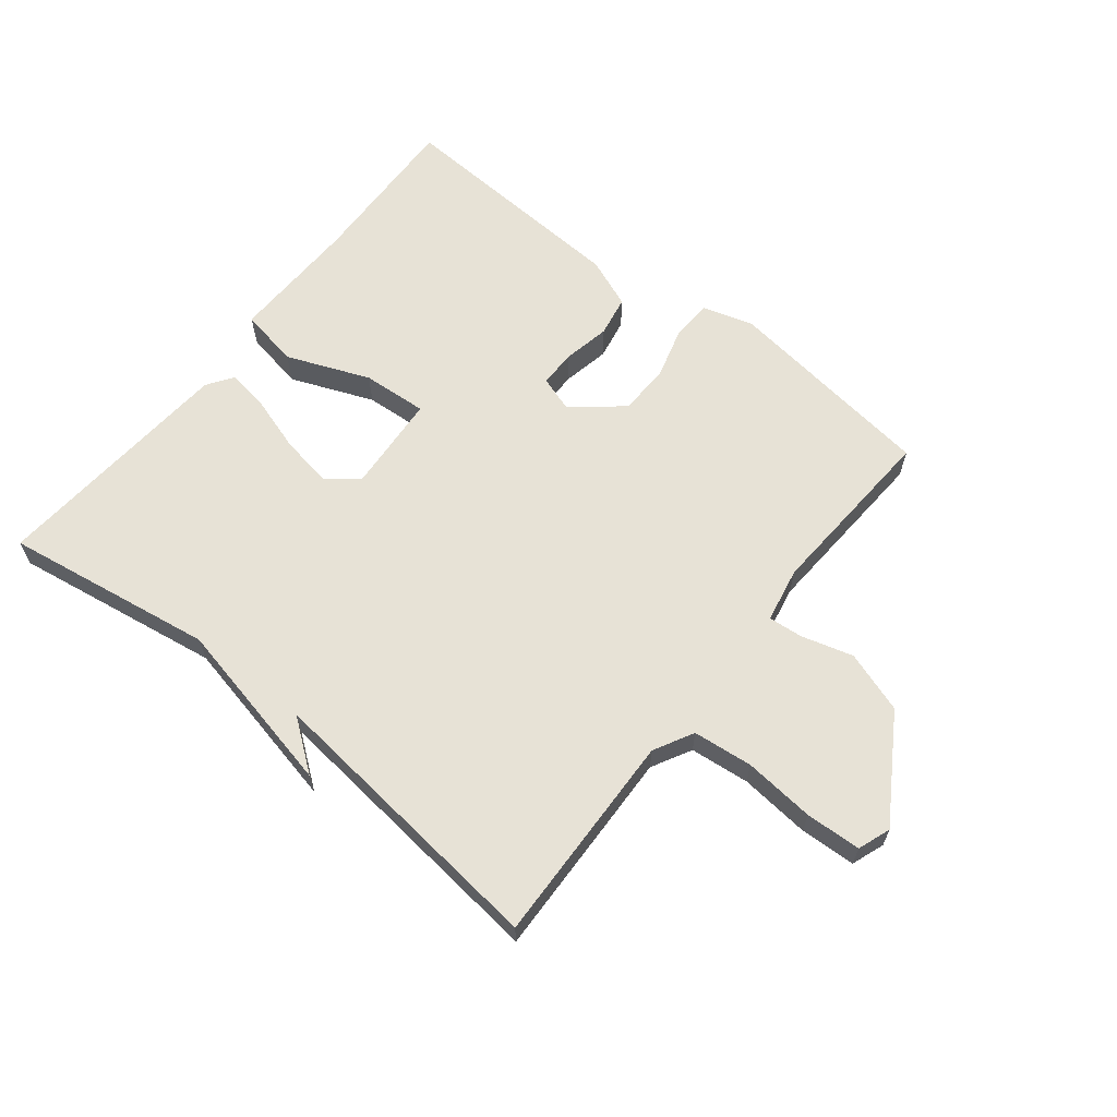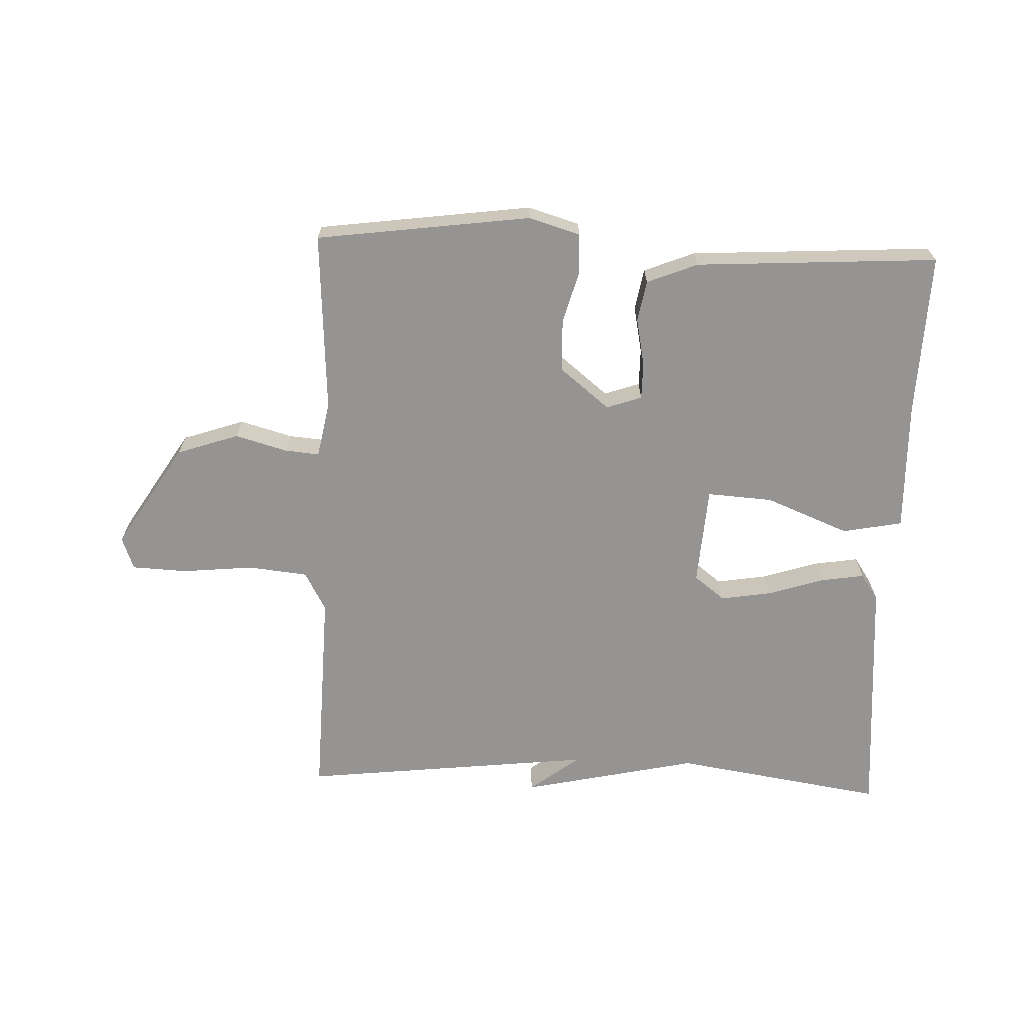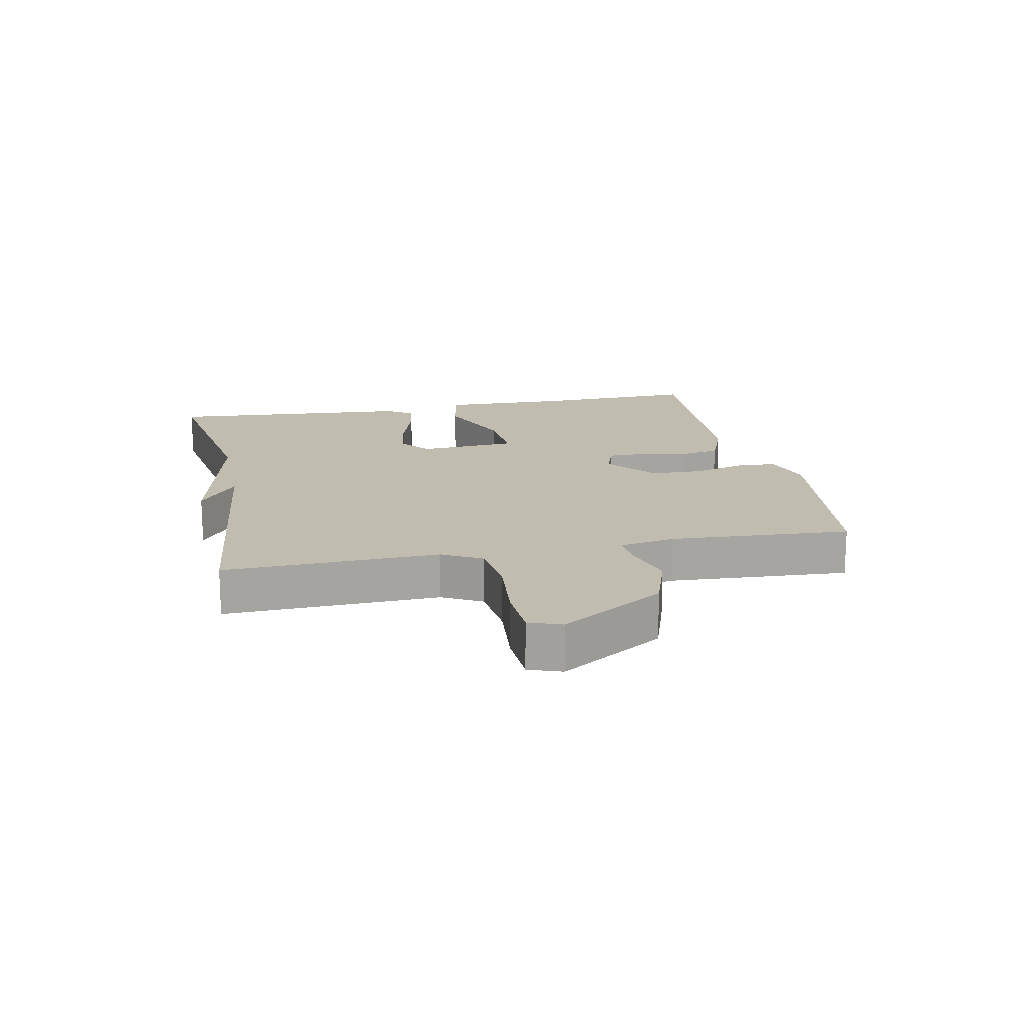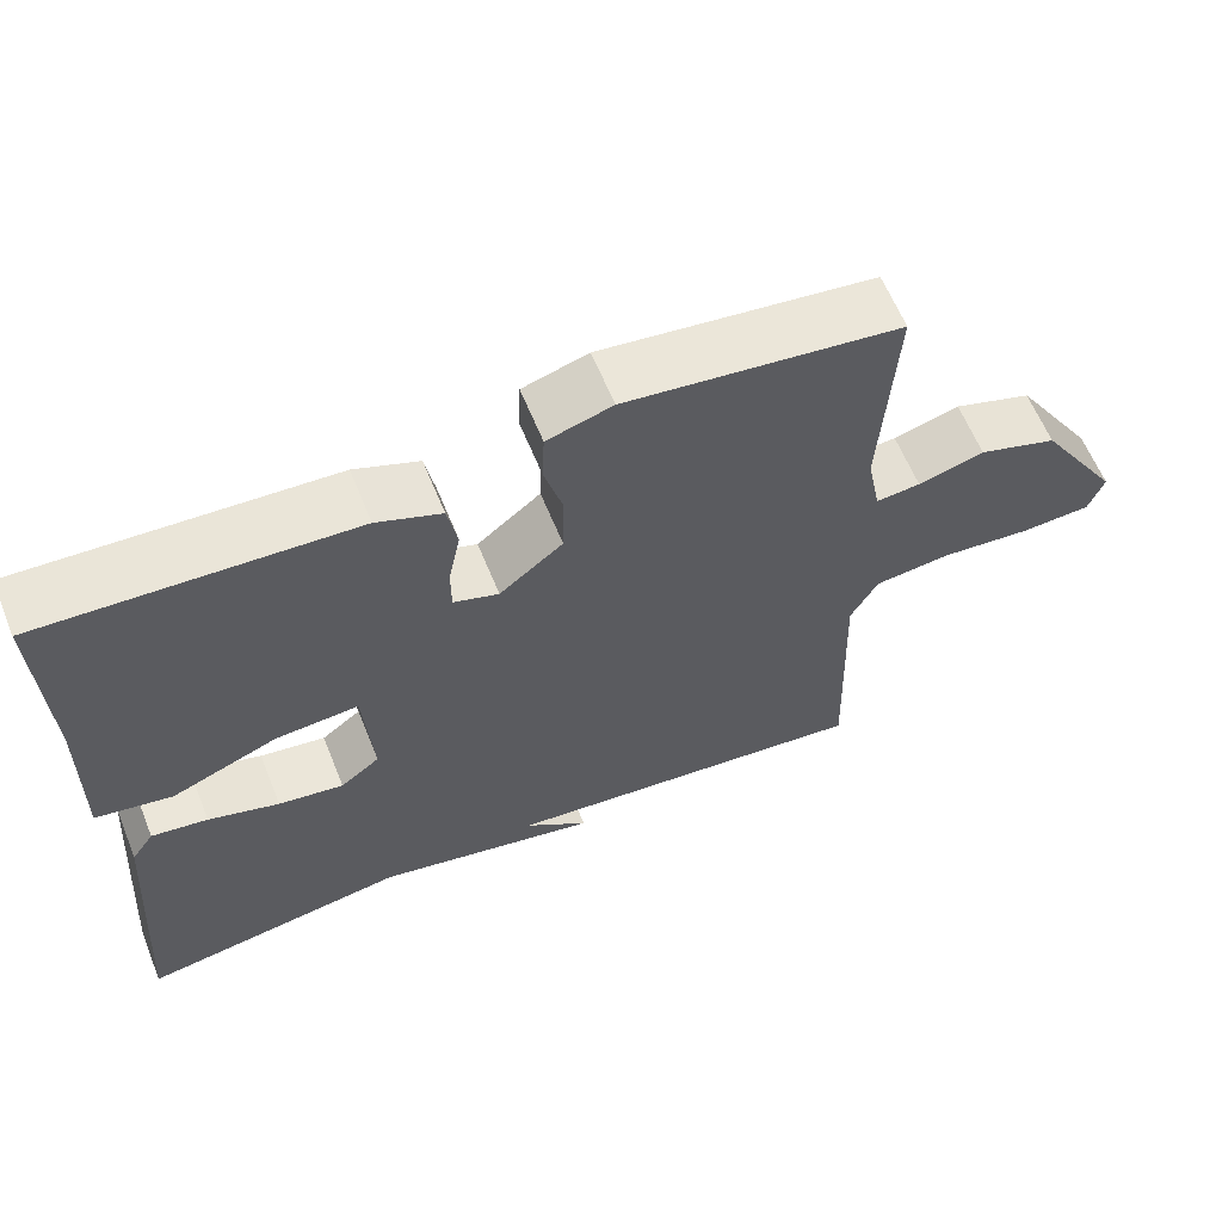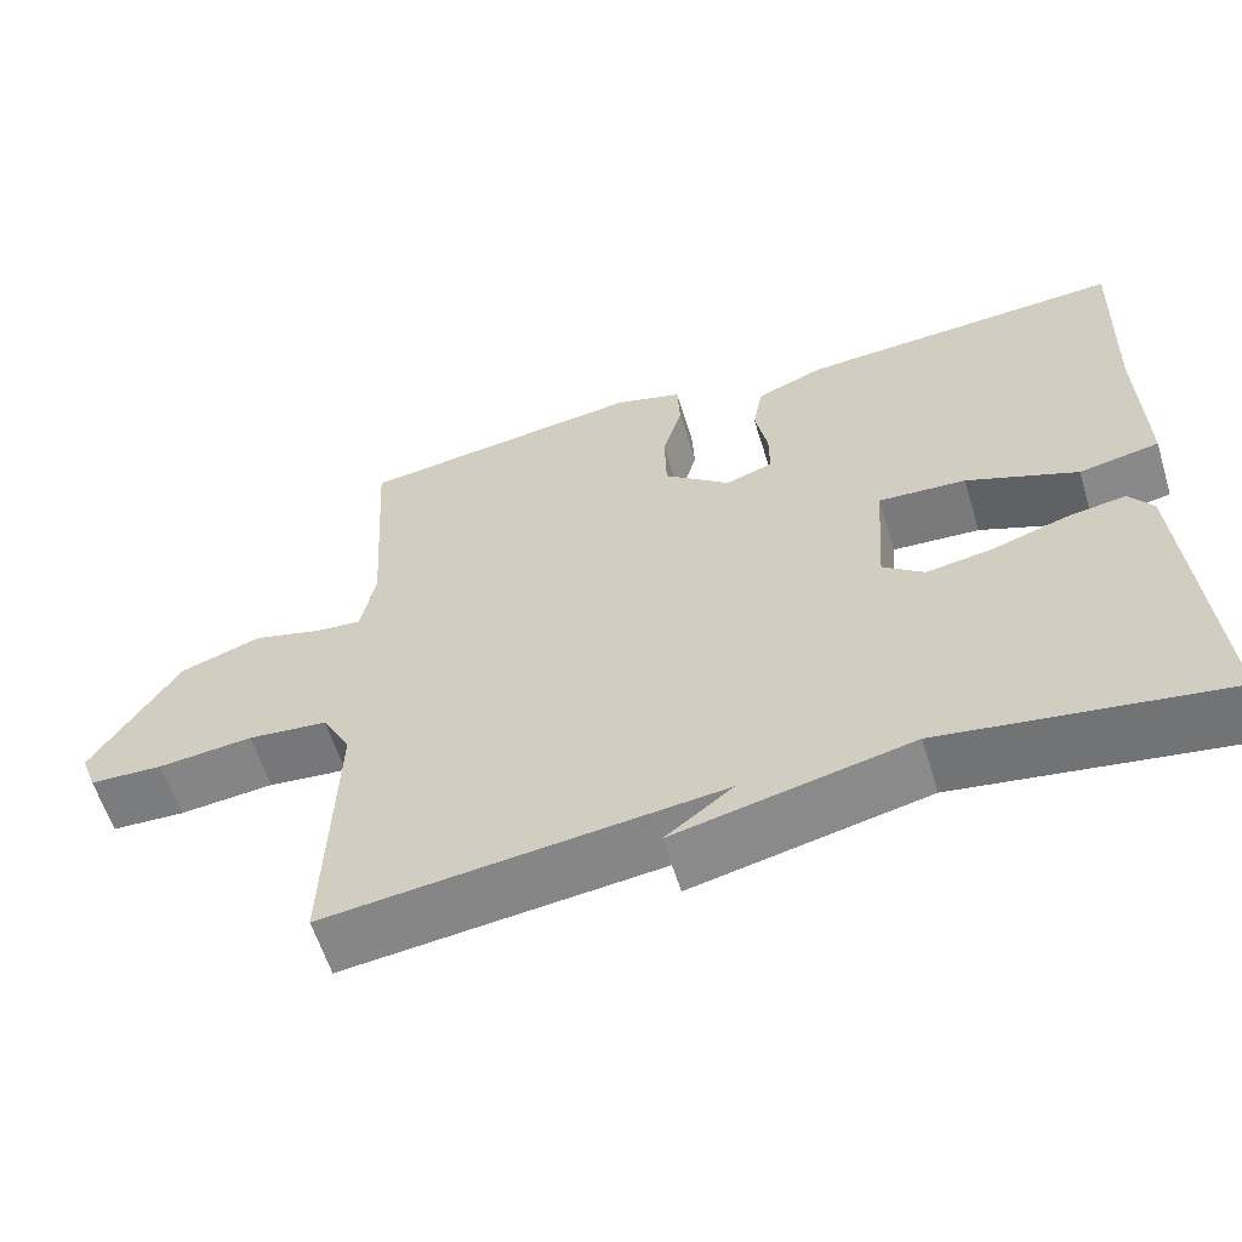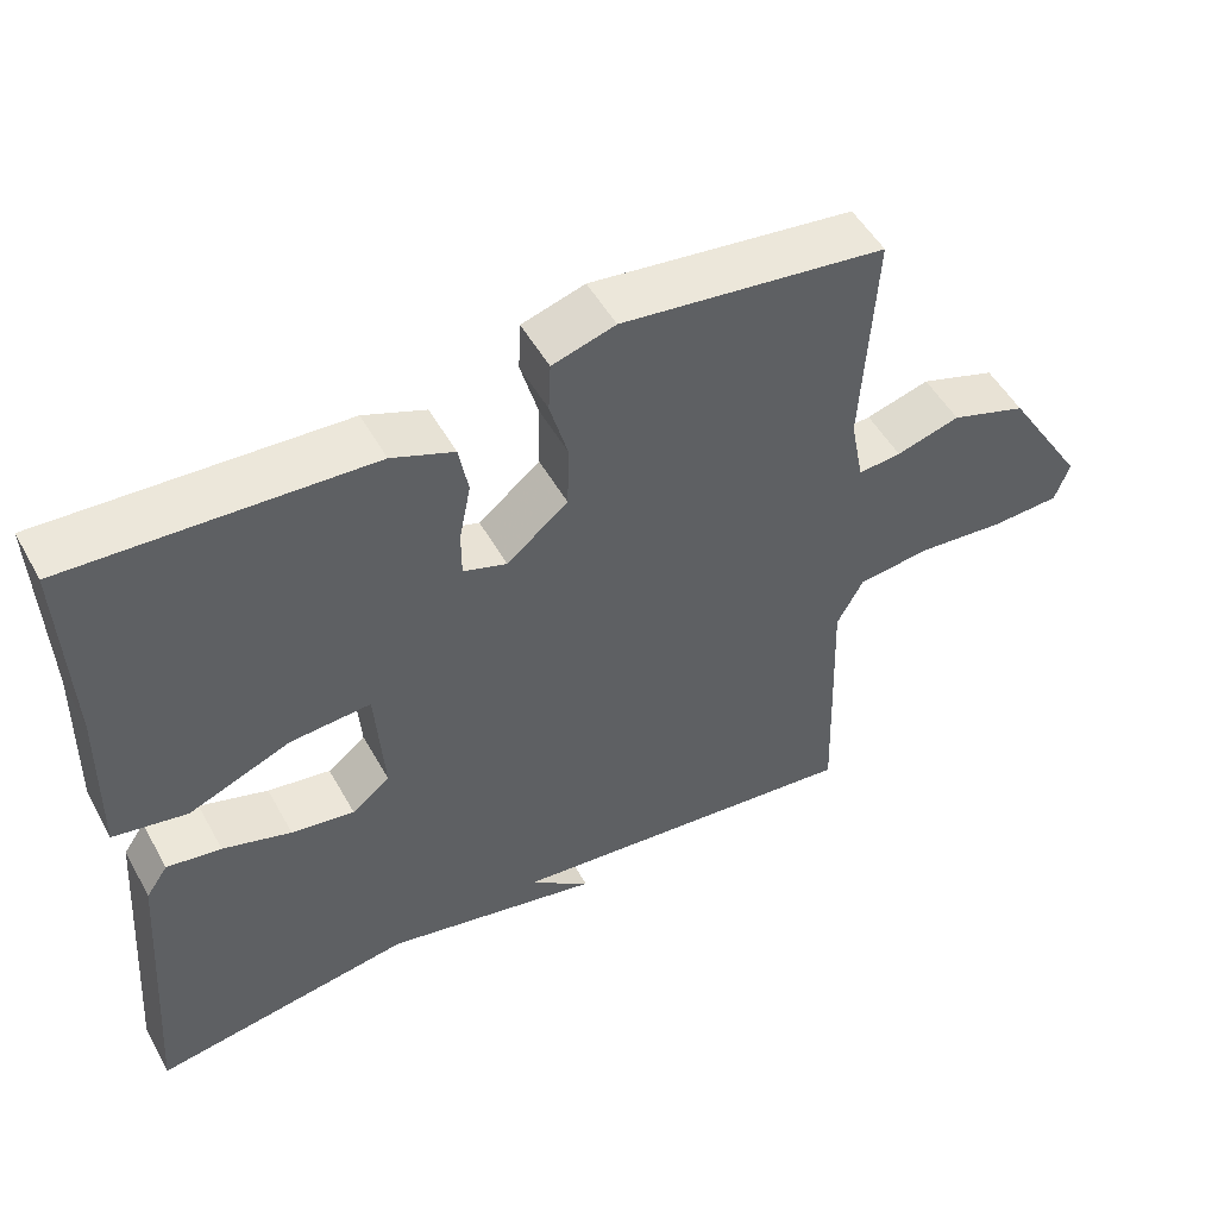
<metadata>
{"format":"obj","ext":"obj","renderer":"f3d","projection":"perspective","resolution":1024,"background":"white","views":[{"elev":63.3,"azim":-141.6,"up":"+Y"},{"elev":-67.2,"azim":-2.1,"up":"+Y"},{"elev":16.5,"azim":-101.5,"up":"+Y"},{"elev":62.1,"azim":157.9,"up":"+Z"},{"elev":-59.7,"azim":17.1,"up":"+Z"},{"elev":51.2,"azim":151.5,"up":"+Z"}]}
</metadata>
<code>
v 0.5 0.07 -0.5
v 0.166 0.07 -0.448
v -0.114 0.07 -0.509
v -0.034 0.07 -0.448
v -0.5 0.07 -0.5
v -0.489 0.07 -0.161
v -0.523 0.07 -0.098
v -0.618 0.07 -0.088
v -0.731 0.07 -0.099
v -0.819 0.07 -0.095
v -0.838 0.07 -0.043
v -0.735 0.07 0.121
v -0.637 0.07 0.154
v -0.555 0.07 0.131
v -0.5 0.07 0.126
v -0.483 0.07 0.214
v -0.5 0.07 0.5
v -0.16 0.07 0.545
v -0.079 0.07 0.521
v -0.076 0.07 0.457
v -0.099 0.07 0.375
v -0.097 0.07 0.292
v -0.018 0.07 0.228
v 0.038 0.07 0.247
v 0.038 0.07 0.306
v 0.023 0.07 0.381
v 0.035 0.07 0.446
v 0.115 0.07 0.478
v 0.5 0.07 0.5
v 0.491 0.07 0.244
v 0.496 0.07 0.036
v 0.401 0.07 0.018
v 0.269 0.07 0.071
v 0.165 0.07 0.078
v 0.154 0.07 -0.079
v 0.203 0.07 -0.117
v 0.284 0.07 -0.104
v 0.372 0.07 -0.076
v 0.442 0.07 -0.065
v 0.47 0.07 -0.106
v 0.5 0 -0.5
v 0.166 0 -0.448
v -0.114 0 -0.509
v -0.034 0 -0.448
v -0.5 0 -0.5
v -0.489 0 -0.161
v -0.523 0 -0.098
v -0.618 0 -0.088
v -0.731 0 -0.099
v -0.819 0 -0.095
v -0.838 0 -0.043
v -0.735 0 0.121
v -0.637 0 0.154
v -0.555 0 0.131
v -0.5 0 0.126
v -0.483 0 0.214
v -0.5 0 0.5
v -0.16 0 0.545
v -0.079 0 0.521
v -0.076 0 0.457
v -0.099 0 0.375
v -0.097 0 0.292
v -0.018 0 0.228
v 0.038 0 0.247
v 0.038 0 0.306
v 0.023 0 0.381
v 0.035 0 0.446
v 0.115 0 0.478
v 0.5 0 0.5
v 0.491 0 0.244
v 0.496 0 0.036
v 0.401 0 0.018
v 0.269 0 0.071
v 0.165 0 0.078
v 0.154 0 -0.079
v 0.203 0 -0.117
v 0.284 0 -0.104
v 0.372 0 -0.076
v 0.442 0 -0.065
v 0.47 0 -0.106
f 40 1 2
f 39 40 2
f 38 39 2
f 37 38 2
f 36 37 2
f 35 36 2
f 30 31 32 33
f 30 33 34
f 29 30 34
f 28 29 34
f 27 28 34
f 26 27 34
f 25 26 34
f 24 25 34 35
f 19 20 21
f 18 19 21
f 17 18 21
f 16 17 21
f 15 16 21 22
f 12 13 14
f 11 12 14
f 10 11 14
f 9 10 14
f 8 9 14
f 7 8 14 15
f 15 22 23
f 7 15 23
f 6 7 23
f 2 3 4
f 35 2 4
f 24 35 4
f 23 24 4
f 6 23 4
f 4 5 6
f 42 41 80
f 42 80 79
f 42 79 78
f 42 78 77
f 42 77 76
f 42 76 75
f 73 72 71 70
f 74 73 70
f 74 70 69
f 74 69 68
f 74 68 67
f 74 67 66
f 74 66 65
f 75 74 65 64
f 61 60 59
f 61 59 58
f 61 58 57
f 61 57 56
f 62 61 56 55
f 54 53 52
f 54 52 51
f 54 51 50
f 54 50 49
f 54 49 48
f 55 54 48 47
f 63 62 55
f 63 55 47
f 63 47 46
f 44 43 42
f 44 42 75
f 44 75 64
f 44 64 63
f 44 63 46
f 46 45 44
f 1 41 42 2
f 2 42 43 3
f 3 43 44 4
f 4 44 45 5
f 5 45 46 6
f 6 46 47 7
f 7 47 48 8
f 8 48 49 9
f 9 49 50 10
f 10 50 51 11
f 11 51 52 12
f 12 52 53 13
f 13 53 54 14
f 14 54 55 15
f 15 55 56 16
f 16 56 57 17
f 17 57 58 18
f 18 58 59 19
f 19 59 60 20
f 20 60 61 21
f 21 61 62 22
f 22 62 63 23
f 23 63 64 24
f 24 64 65 25
f 25 65 66 26
f 26 66 67 27
f 27 67 68 28
f 28 68 69 29
f 29 69 70 30
f 30 70 71 31
f 31 71 72 32
f 32 72 73 33
f 33 73 74 34
f 34 74 75 35
f 35 75 76 36
f 36 76 77 37
f 37 77 78 38
f 38 78 79 39
f 39 79 80 40
f 40 80 41 1

</code>
